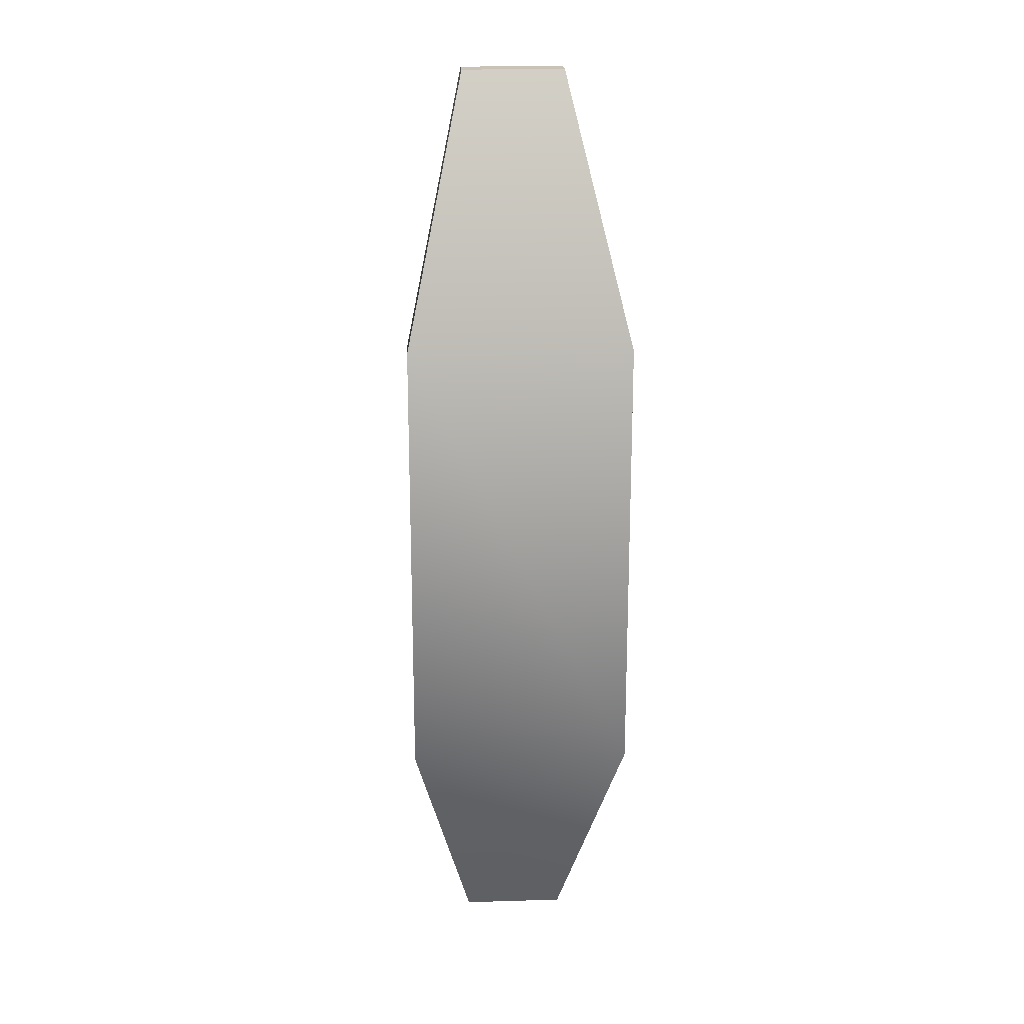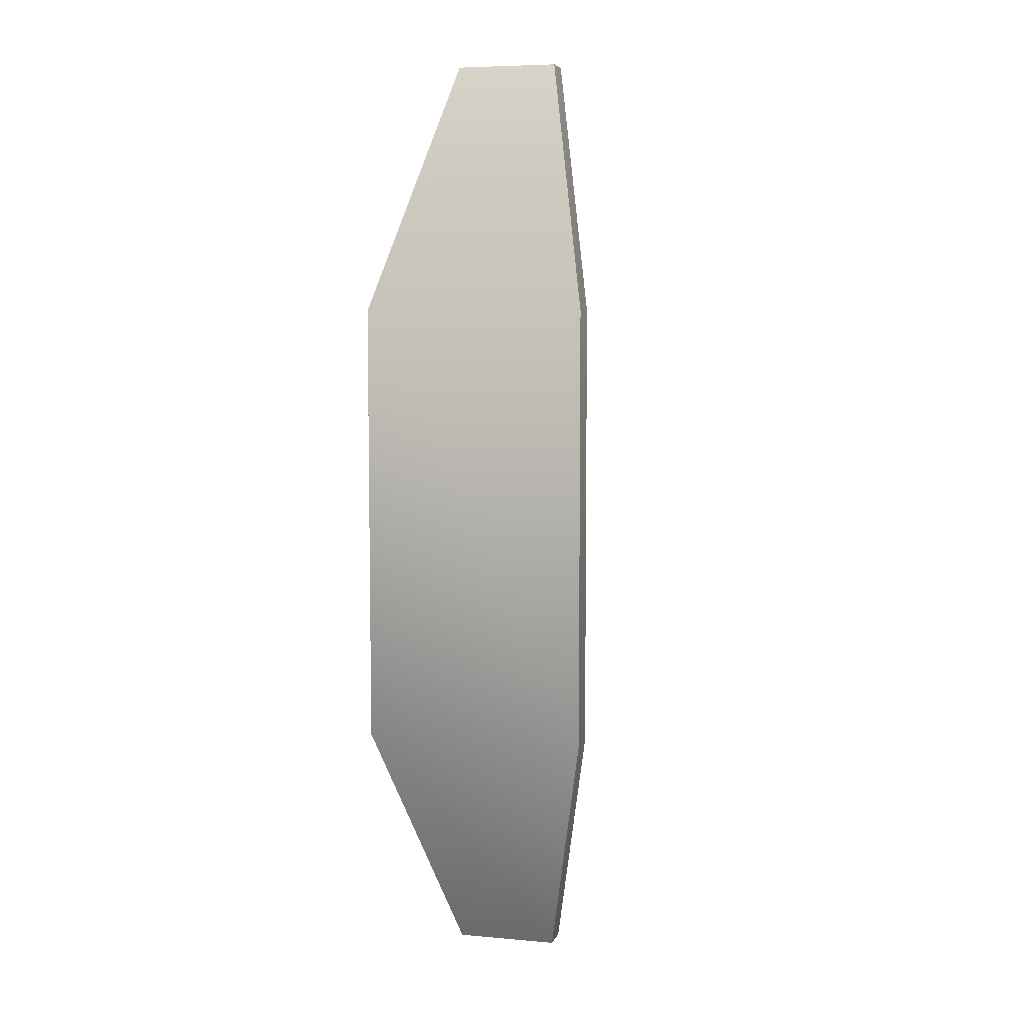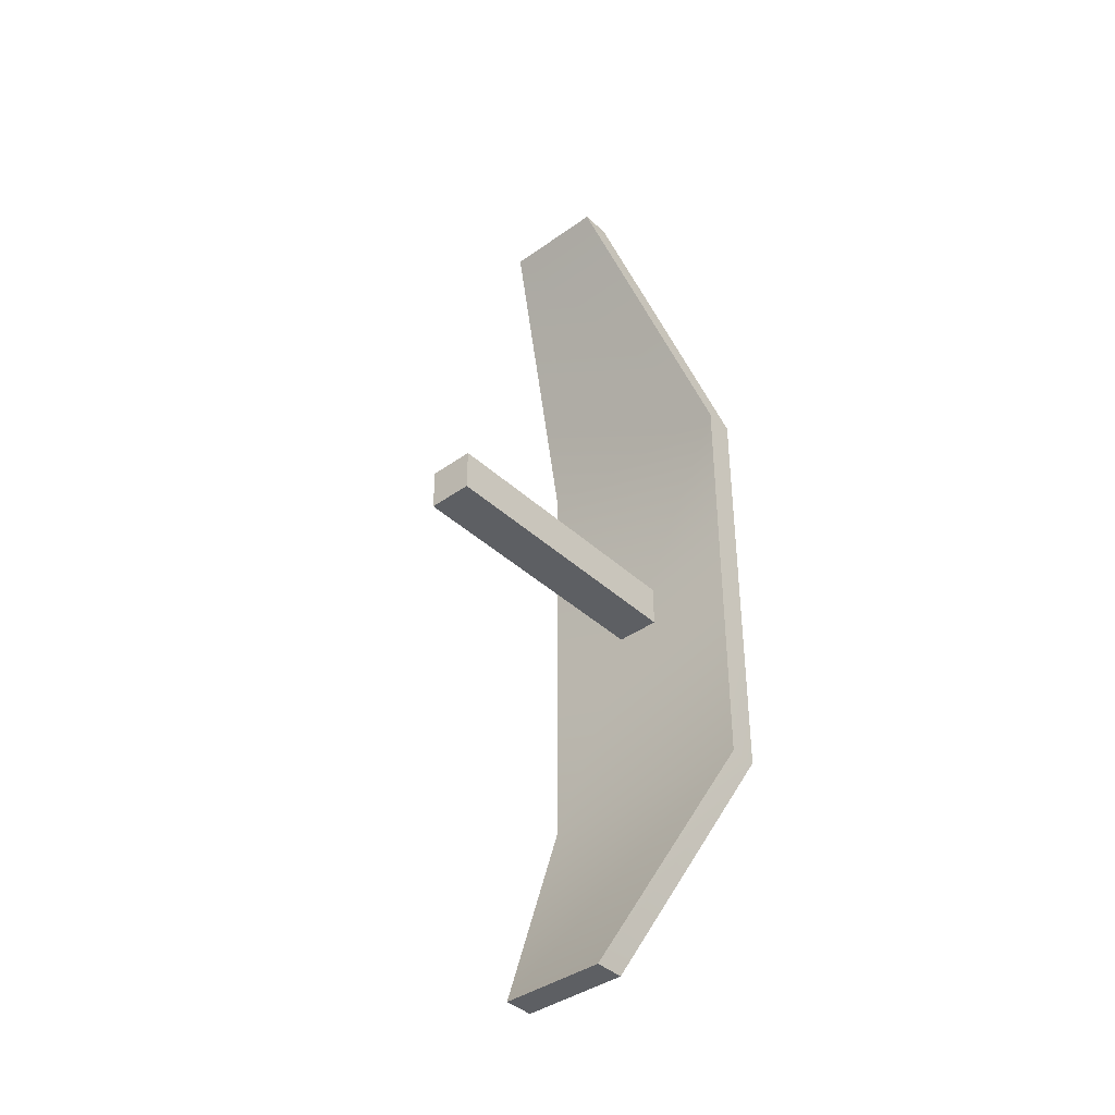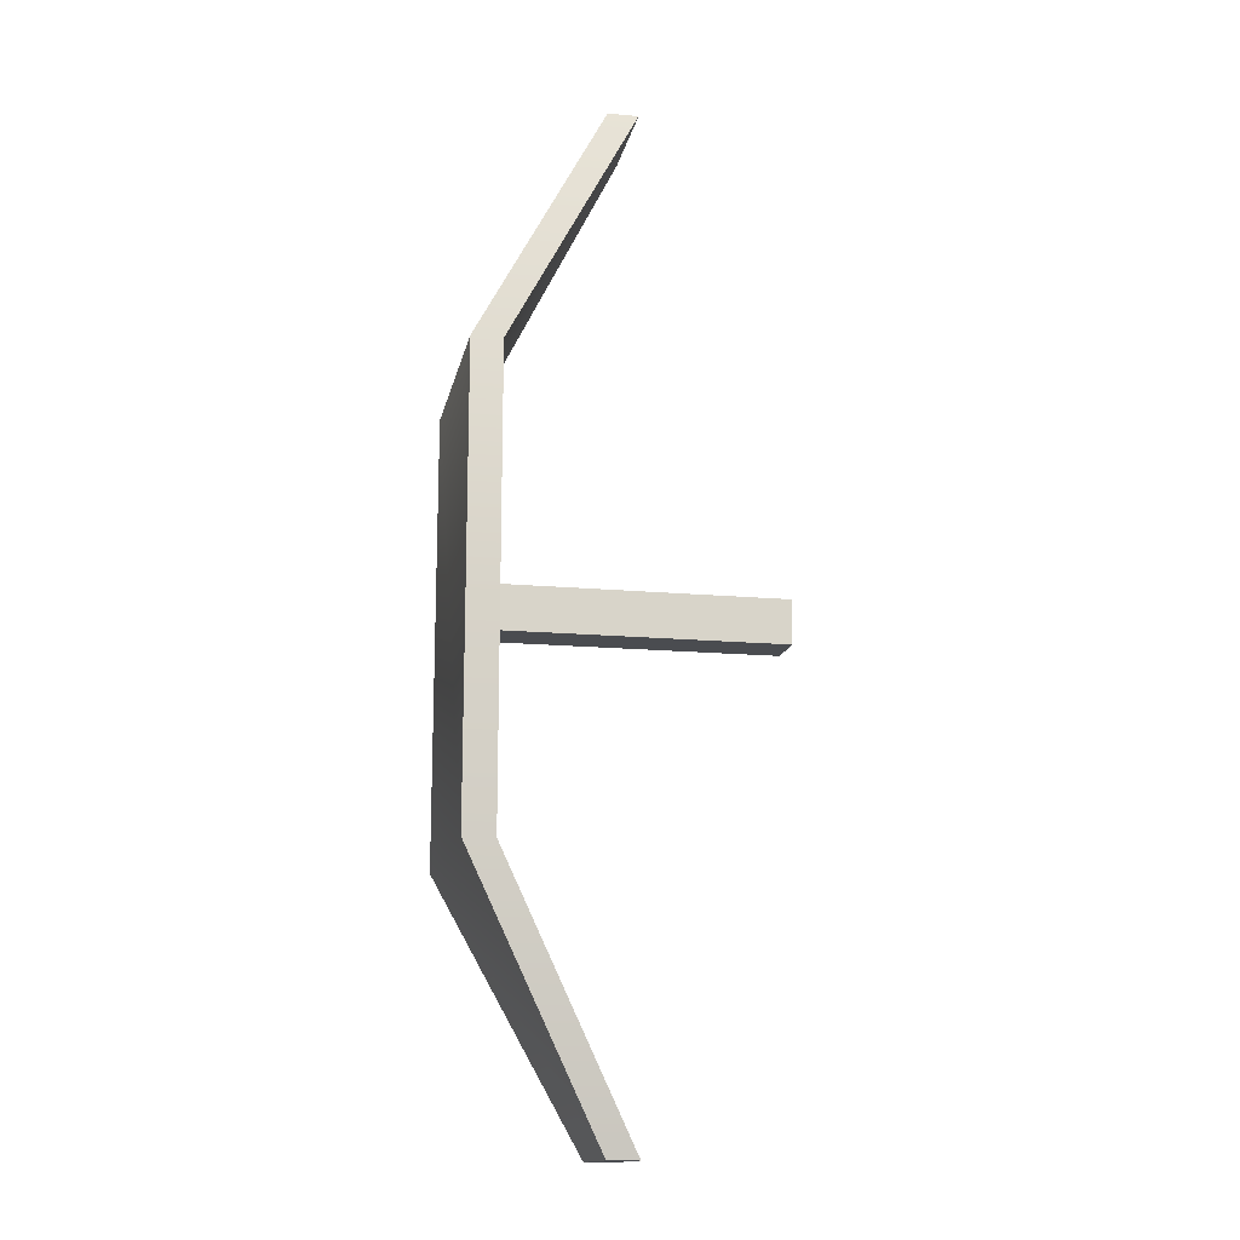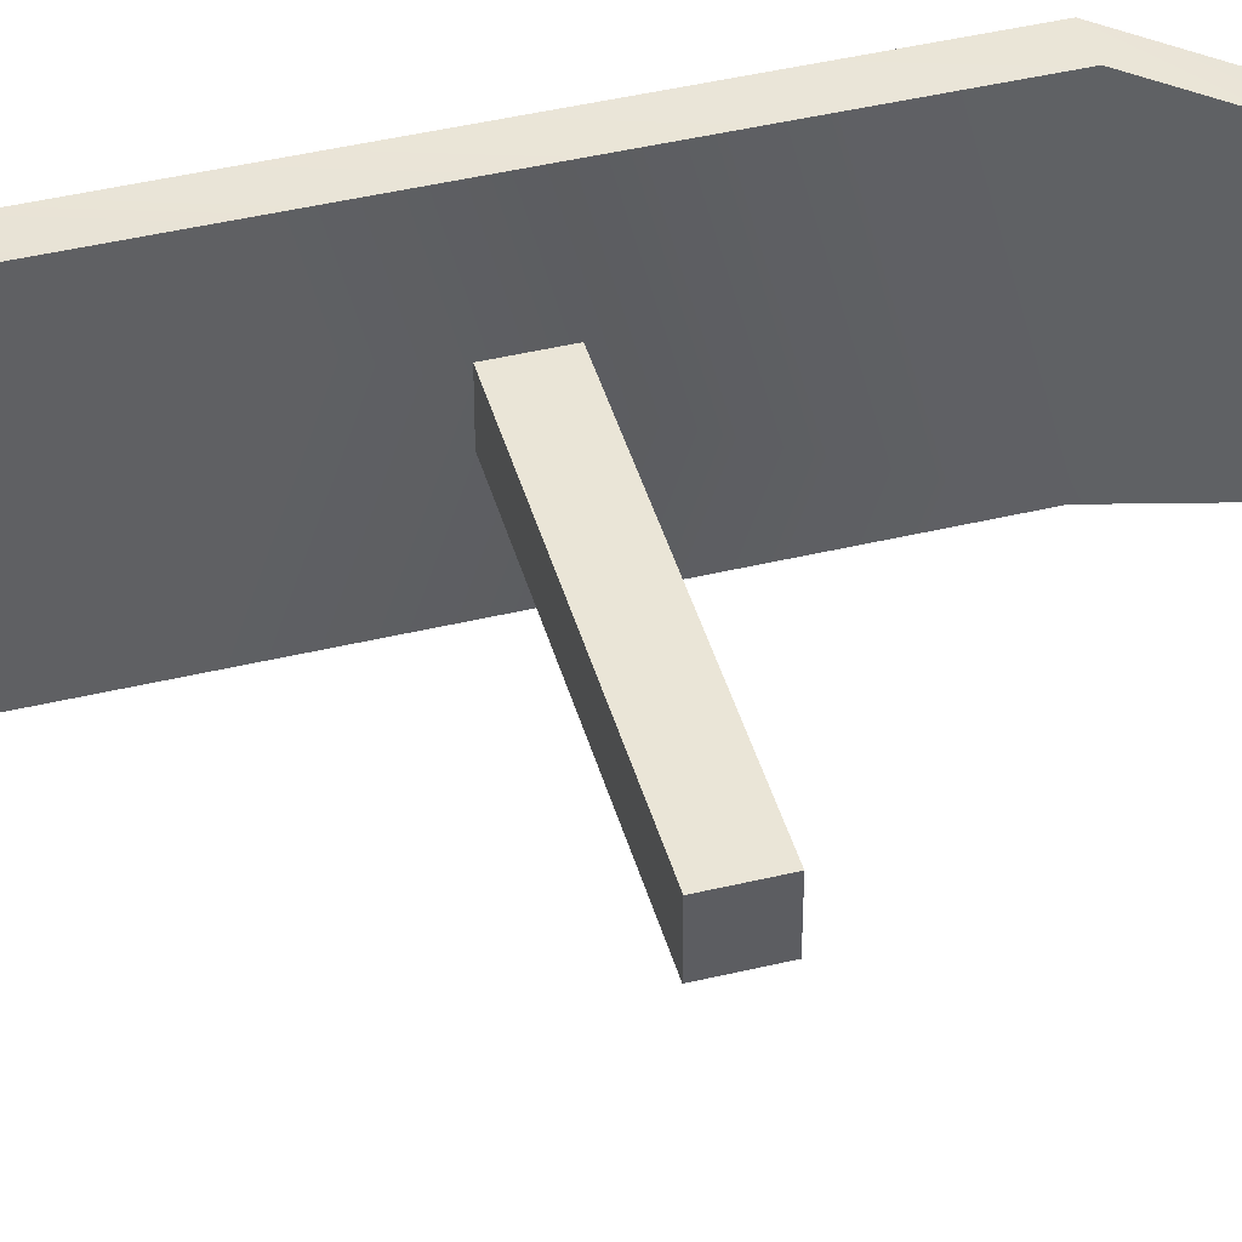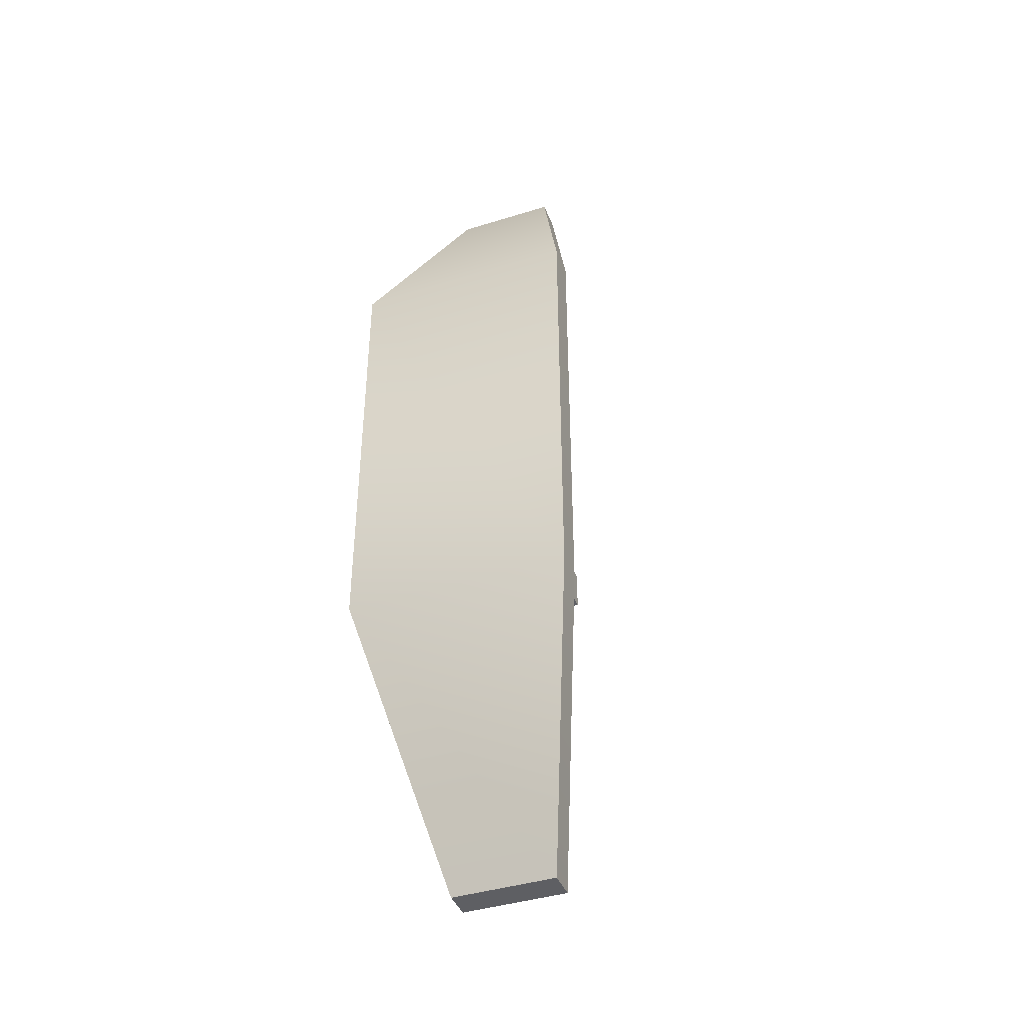
<metadata>
{"format":"obj","ext":"obj","renderer":"f3d","projection":"perspective","resolution":1024,"background":"white","views":[{"elev":19.5,"azim":86.8,"up":"+Y"},{"elev":6.4,"azim":104.8,"up":"+Y"},{"elev":-39.9,"azim":-48.5,"up":"+Y"},{"elev":-14.7,"azim":168.6,"up":"+Y"},{"elev":44.2,"azim":-105.7,"up":"+Z"},{"elev":-41.4,"azim":110.6,"up":"+Y"}]}
</metadata>
<code>
g base_space_3_radar
v -1.04 -0.06351 0
v -1.04 0.06351 0
v -0.2032 0.06351 0
v -0.2032 -0.06351 0
v -1.04 -0.06351 -0.1322
v -0.2032 -0.06351 -0.1322
v -0.2032 0.06351 -0.1322
v -1.04 0.06351 -0.1322
v -1.04 -0.06351 0
v -0.2032 -0.06351 0
v -0.2032 -0.06351 -0.1322
v -1.04 -0.06351 -0.1322
v -0.2032 0.06351 0
v -1.04 0.06351 0
v -1.04 0.06351 -0.1322
v -0.2032 0.06351 -0.1322
v -1.04 0.06351 0
v -1.04 -0.06351 0
v -1.04 -0.06351 -0.1322
v -1.04 0.06351 -0.1322
v -0.2032 -0.6562 0.2644
v -0.2032 0.6534 0.2644
v -0.1151 0.6534 0.2644
v -0.1151 -0.6562 0.2644
v -0.5997 -1.421 0.08812
v -0.5116 -1.421 0.08812
v -0.2032 -0.6562 -0.3965
v -0.1151 -0.6562 -0.3965
v -0.1151 0.6534 -0.3965
v -0.2032 0.6534 -0.3965
v -0.5116 1.418 -0.2203
v -0.5997 1.418 -0.2203
v -0.2032 0.6534 0.2644
v -0.2032 -0.6562 0.2644
v -0.2032 -0.6562 -0.3965
v -0.2032 0.6534 -0.3965
v -0.2032 0.6534 0.2644
v -0.5997 1.418 0.08812
v -0.5116 1.418 0.08812
v -0.1151 0.6534 0.2644
v -0.5116 1.418 0.08812
v -0.5997 1.418 0.08812
v -0.5997 1.418 -0.2203
v -0.5116 1.418 -0.2203
v -0.5997 1.418 0.08812
v -0.2032 0.6534 0.2644
v -0.5997 1.418 -0.2203
v -0.2032 0.6534 -0.3965
v -0.5997 -1.421 -0.2203
v -0.5116 -1.421 -0.2203
v -0.1151 -0.6562 -0.3965
v -0.2032 -0.6562 -0.3965
v -0.5997 -1.421 0.08812
v -0.5116 -1.421 0.08812
v -0.5116 -1.421 -0.2203
v -0.5997 -1.421 -0.2203
v -0.2032 -0.6562 0.2644
v -0.5997 -1.421 0.08812
v -0.5997 -1.421 -0.2203
v -0.2032 -0.6562 -0.3965
v -0.1151 0.6534 0.2644
v -0.1151 0.6534 -0.3965
v -0.1151 -0.6562 -0.3965
v -0.1151 -0.6562 0.2644
v -0.5116 -1.421 -0.2203
v -0.5116 -1.421 0.08812
v -0.1151 -0.6562 0.2644
v -0.5116 -1.421 -0.2203
v -0.5116 1.418 0.08812
v -0.5116 1.418 -0.2203
v -0.1151 0.6534 -0.3965
v -0.1151 0.6534 0.2644
g base_space_3_radar_0
f 3 2 1
f 4 3 1
f 7 6 5
f 8 7 5
f 11 10 9
f 12 11 9
f 15 14 13
f 16 15 13
f 19 18 17
f 20 19 17
f 23 22 21
f 24 23 21
f 24 21 25
f 26 24 25
f 29 28 27
f 30 29 27
f 29 30 31
f 30 32 31
f 35 34 33
f 36 35 33
f 39 38 37
f 40 39 37
f 43 42 41
f 44 43 41
f 47 46 45
f 48 46 47
f 51 50 49
f 52 51 49
f 55 54 53
f 56 55 53
f 59 58 57
f 60 59 57
f 63 62 61
f 64 63 61
f 63 64 65
f 68 67 66
f 71 70 69
f 72 71 69

</code>
